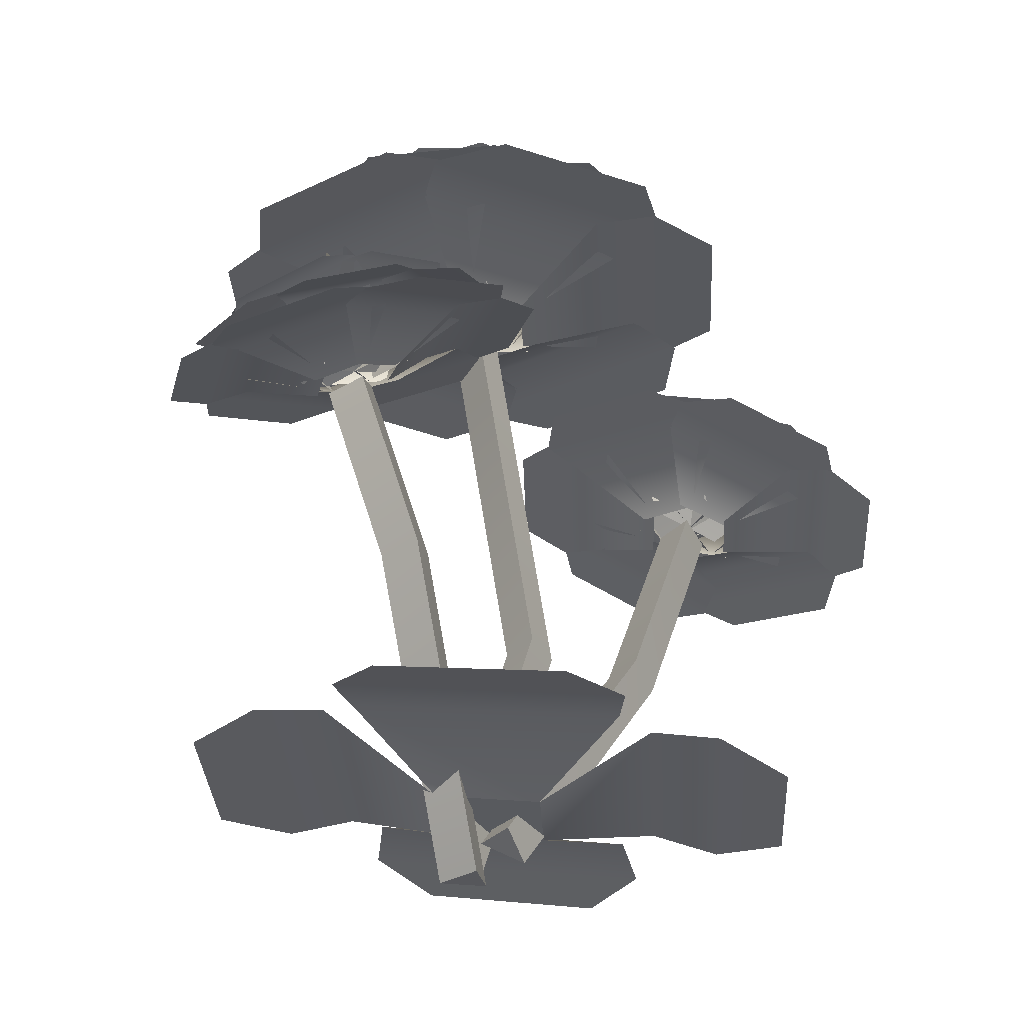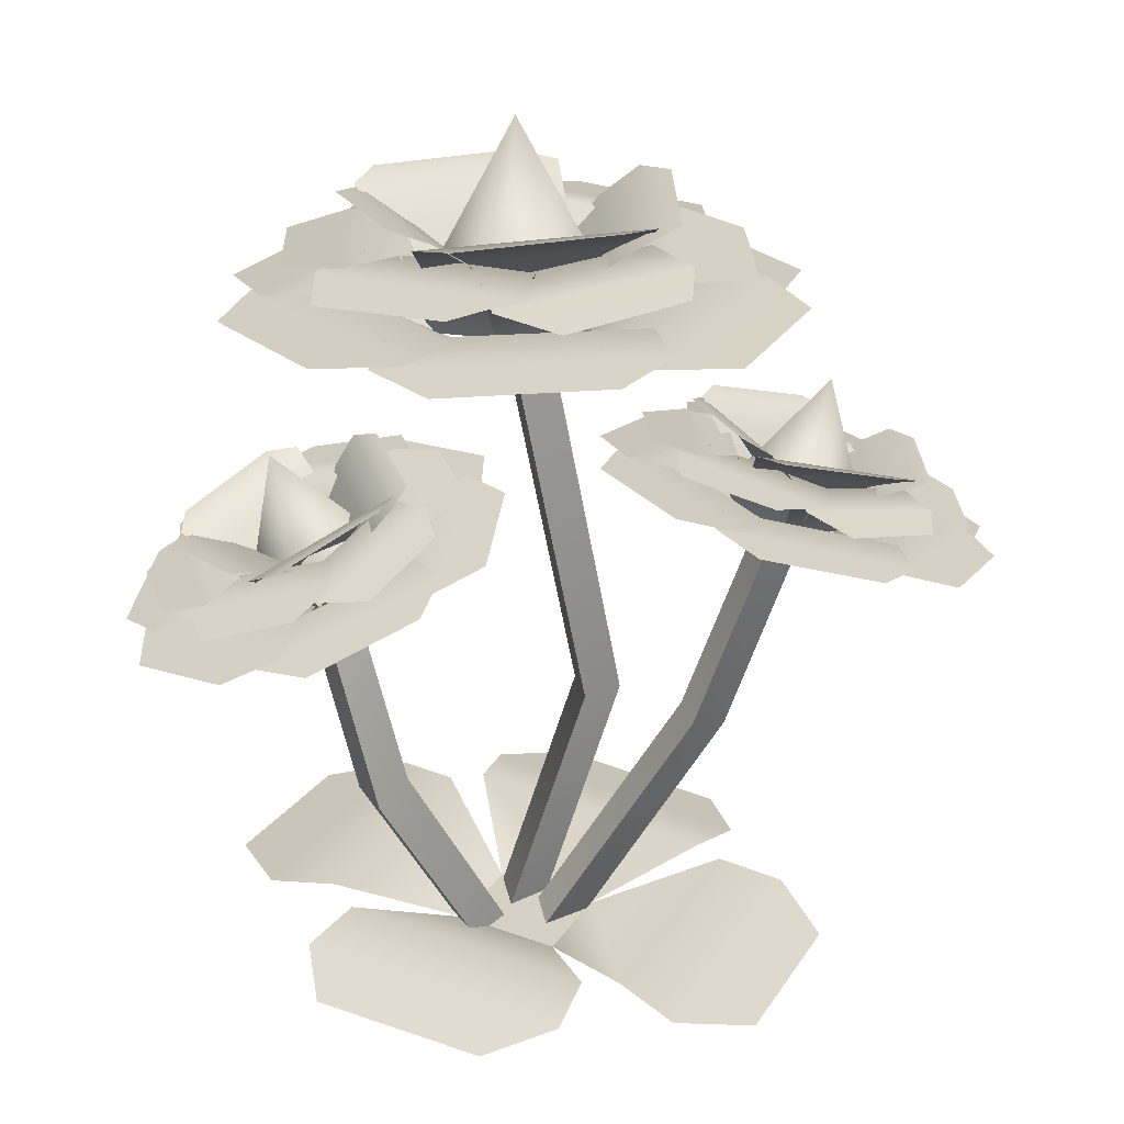
<metadata>
{"format":"obj","ext":"obj","renderer":"f3d","projection":"perspective","resolution":1024,"background":"white","views":[{"elev":-31.0,"azim":146.0,"up":"+Y"},{"elev":24.3,"azim":168.0,"up":"+Y"}]}
</metadata>
<code>
g floor_flower2
v 0.03753 0.7512 0.04848
v 0.1088 0.6119 0.07036
v 0.01413 0.6119 0.1144
v -0.03496 0.6119 0.01741
v 0.06302 0.6119 -0.02814
v 0.03753 0.7512 0.04848
v 0.06302 0.6119 -0.02814
v 0.1088 0.6119 0.07036
v 0.01413 0.6119 0.1144
v -0.03496 0.6119 0.01741
v 0.04871 0.5678 0.06565
v 0.01278 0.5708 0.04484
v 0.04871 0.5678 0.02403
v 0.06329 1.091e-05 0.01579
v 0.02854 -0.009579 0.0366
v 0.06329 1.091e-05 0.05741
v 0.258 0.5118 -0.04952
v 0.2743 0.4074 -0.03867
v 0.2242 0.4292 0.005383
v 0.1774 0.4404 -0.04954
v 0.2293 0.4179 -0.09513
v 0.258 0.5118 -0.04952
v 0.2293 0.4179 -0.09513
v 0.2743 0.4074 -0.03867
v 0.2242 0.4292 0.005383
v 0.1774 0.4404 -0.04954
v 0.235 0.3803 -0.02395
v 0.198 0.3954 -0.03558
v 0.2242 0.3803 -0.06416
v 0.06314 -0.02979 -0.007295
v 0.03382 -0.02691 0.02211
v 0.07391 -0.02979 0.03291
v -0.2256 0.5188 0.006587
v -0.1497 0.4347 0.02243
v -0.2159 0.4169 0.05431
v -0.2502 0.4077 -0.01591
v -0.1817 0.4261 -0.04889
v -0.2256 0.5188 0.006587
v -0.1817 0.4261 -0.04889
v -0.1497 0.4347 0.02243
v -0.2159 0.4169 0.05431
v -0.2502 0.4077 -0.01591
v -0.1721 0.3884 0.02508
v -0.2076 0.382 0.004271
v -0.1721 0.3884 -0.01654
v 0.03737 0.0127 -0.01654
v 0.006285 -0.005561 0.00427
v 0.03737 0.0127 0.02508
v -0.02391 0.6506 0.1413
v -0.007379 0.5716 0.05976
v 0.07736 0.5801 0.0306
v 0.1449 0.658 0.08276
v 0.1619 0.6827 0.1136
v -0.0248 0.6755 0.1762
v 0.1405 0.6877 0.1475
v 0.009559 0.6812 0.1945
v 0.1213 0.6506 0.1228
v 0.04383 0.5716 0.09235
v 0.02982 0.5801 0.003839
v 0.09293 0.658 -0.05366
v 0.1262 0.6827 -0.06505
v 0.1554 0.6755 0.1297
v 0.1559 0.6877 -0.038
v 0.1794 0.6812 0.09906
v 0.1282 0.6506 -0.02339
v 0.08482 0.5716 0.04758
v -0.004779 0.5801 0.046
v -0.05045 0.658 -0.02613
v -0.05588 0.6827 -0.06092
v 0.141 0.6755 -0.05586
v -0.02408 0.6877 -0.08546
v 0.115 0.6812 -0.08478
v 0.04783 0.5716 -0.0005597
v 0.03072 0.5801 0.0874
v -0.04825 0.658 0.1199
v -0.01452 0.6506 -0.05565
v -0.08345 0.6827 0.1192
v -0.04428 0.6755 -0.07385
v -0.1021 0.6877 0.08358
v -0.07729 0.6812 -0.05324
v -0.03291 0.5741 0.05417
v 0.02533 0.5809 0.1048
v 0.02966 0.6566 0.1636
v -0.09049 0.6507 0.05902
v 0.007122 0.6491 0.2059
v -0.1343 0.6433 0.08462
v -0.05235 0.6417 0.2203
v -0.1457 0.6359 0.1447
v -0.01479 0.6507 0.1632
v 0.009841 0.5741 0.111
v 0.08282 0.5809 0.08585
v 0.1359 0.6566 0.1115
v 0.1612 0.6491 0.1524
v -0.0145 0.6433 0.2137
v 0.1442 0.6417 0.2113
v 0.03218 0.6359 0.2537
v 0.0804 0.5741 0.1023
v 0.09514 0.5809 0.02658
v 0.1439 0.6566 -0.006581
v 0.1133 0.6507 0.1499
v 0.192 0.6491 -0.00825
v 0.1572 0.6433 0.1751
v 0.2342 0.6417 0.03575
v 0.2148 0.6359 0.1547
v 0.1082 0.5741 0.03691
v 0.04997 0.5809 -0.01374
v 0.04564 0.6566 -0.07255
v 0.1658 0.6507 0.03207
v 0.06818 0.6491 -0.1149
v 0.2096 0.6433 0.006466
v 0.1276 0.6417 -0.1292
v 0.221 0.6359 -0.05362
v 0.09009 0.6507 -0.0721
v 0.06546 0.5741 -0.01988
v -0.007521 0.5809 0.005232
v -0.06062 0.6566 -0.02043
v -0.08592 0.6491 -0.06132
v 0.08979 0.6433 -0.1226
v -0.0689 0.6417 -0.1202
v 0.04312 0.6359 -0.1626
v -0.005101 0.5741 -0.01125
v -0.01984 0.5809 0.0645
v -0.06862 0.6566 0.09766
v -0.03804 0.6507 -0.05879
v -0.1167 0.6491 0.09933
v -0.08191 0.6433 -0.08406
v -0.1589 0.6417 0.05533
v -0.1395 0.6359 -0.06362
v -0.009704 0.5629 0.08815
v 0.05962 0.5669 0.09668
v 0.1206 0.6112 0.1829
v -0.08985 0.6078 0.1563
v 0.1246 0.6068 0.239
v -0.111 0.6034 0.2093
v 0.07074 0.6025 0.2878
v -0.07439 0.5991 0.2695
v 0.05085 0.5629 0.1079
v 0.09291 0.5669 0.05209
v 0.198 0.6112 0.0424
v 0.06981 0.6078 0.2113
v 0.2486 0.6068 0.067
v 0.1051 0.6034 0.2562
v 0.264 0.6025 0.138
v 0.1755 0.5991 0.2545
v 0.09821 0.5629 0.06526
v 0.07094 0.5669 0.0009559
v 0.1151 0.6112 -0.09494
v 0.1973 0.6078 0.1006
v 0.1617 0.6068 -0.1264
v 0.2537 0.6034 0.09245
v 0.2309 0.6025 -0.1043
v 0.2876 0.5991 0.03063
v 0.085 0.5629 0.002953
v 0.01568 0.5669 -0.005582
v -0.04528 0.6112 -0.09178
v 0.1651 0.6078 -0.06521
v -0.04926 0.6068 -0.1479
v 0.1863 0.6034 -0.1182
v 0.004559 0.6025 -0.1967
v 0.1497 0.5991 -0.1784
v 0.02443 0.5629 -0.01676
v -0.01763 0.5669 0.03901
v -0.1228 0.6112 0.0487
v 0.00547 0.6078 -0.1202
v -0.1733 0.6068 0.02409
v -0.0298 0.6034 -0.1651
v -0.1887 0.6025 -0.04694
v -0.1002 0.5991 -0.1634
v -0.02291 0.5629 0.02584
v 0.004362 0.5669 0.09014
v -0.03981 0.6112 0.186
v -0.122 0.6078 -0.009491
v -0.08641 0.6068 0.2175
v -0.1784 0.6034 -0.001349
v -0.1556 0.6025 0.1954
v -0.2123 0.5991 0.06047
v -0.01659 0.23 0.06565
v 0.01278 0.5708 0.04484
v 0.04871 0.5678 0.06565
v -0.05304 0.2266 0.04484
v 0.02854 -0.009579 0.0366
v 0.06329 1.091e-05 0.05741
v -0.01659 0.23 0.02403
v 0.04871 0.5678 0.06565
v 0.04871 0.5678 0.02403
v -0.01659 0.23 0.06565
v 0.06329 1.091e-05 0.05741
v 0.06329 1.091e-05 0.01579
v -0.01659 0.23 0.02403
v 0.04871 0.5678 0.02403
v 0.01278 0.5708 0.04484
v -0.05304 0.2266 0.04484
v 0.02854 -0.009579 0.0366
v 0.06329 1.091e-05 0.01579
v 0.1927 0.4087 -0.02417
v 0.2412 0.3946 -0.05745
v 0.2143 0.4623 0.02677
v 0.3088 0.4282 -0.03927
v 0.2254 0.4783 0.04807
v 0.33 0.4399 -0.02351
v 0.3239 0.448 0.001743
v 0.2508 0.474 0.05398
v 0.2996 0.429 -0.008971
v 0.2296 0.3969 -0.01138
v 0.2075 0.4055 -0.06706
v 0.2533 0.4402 -0.1193
v 0.2771 0.4481 -0.1336
v 0.3272 0.4369 -0.01155
v 0.3011 0.4444 -0.1212
v 0.3378 0.4349 -0.03571
v 0.2468 0.3875 -0.04714
v 0.1938 0.4135 -0.03403
v 0.2785 0.4274 -0.105
v 0.1706 0.4731 -0.07802
v 0.1668 0.49 -0.1012
v 0.2862 0.4402 -0.1297
v 0.183 0.4858 -0.1226
v 0.2665 0.4498 -0.1445
v 0.1858 0.4602 -0.1026
v 0.2159 0.396 -0.07234
v 0.2226 0.4053 -0.01296
v 0.1974 0.4726 0.01638
v 0.17 0.4828 -0.1111
v 0.1813 0.4963 0.02022
v 0.1648 0.5037 -0.0001228
v 0.1547 0.494 -0.09261
v 0.1767 0.4161 -0.02377
v 0.2225 0.407 -0.0008137
v 0.2522 0.4538 0.03216
v 0.1594 0.4777 -0.01577
v 0.2442 0.4543 0.06374
v 0.1355 0.4831 0.008452
v 0.2087 0.4633 0.0832
v 0.1373 0.4811 0.04976
v 0.2237 0.4603 0.03948
v 0.2126 0.4063 0.00611
v 0.2543 0.3938 -0.02252
v 0.3079 0.4294 -0.01905
v 0.3288 0.4189 0.003804
v 0.231 0.4556 0.07266
v 0.3271 0.4181 0.04525
v 0.2648 0.4402 0.09141
v 0.2995 0.4309 0.009889
v 0.2542 0.3901 -0.01103
v 0.2515 0.391 -0.06301
v 0.2923 0.4275 -0.09701
v 0.3197 0.4118 -0.1055
v 0.3291 0.4161 0.01956
v 0.3514 0.3974 -0.0834
v 0.359 0.3982 -0.002668
v 0.2598 0.3837 -0.05804
v 0.2169 0.4013 -0.0818
v 0.2209 0.4501 -0.1238
v 0.3111 0.4188 -0.07515
v 0.3317 0.4041 -0.09849
v 0.2256 0.4403 -0.1545
v 0.3266 0.3967 -0.1389
v 0.2577 0.4219 -0.1731
v 0.2238 0.3935 -0.08792
v 0.1852 0.4146 -0.06009
v 0.2468 0.4362 -0.1304
v 0.1651 0.4746 -0.07257
v 0.1409 0.4757 -0.09454
v 0.2361 0.4316 -0.1627
v 0.1394 0.4671 -0.1351
v 0.1991 0.4376 -0.1806
v 0.1709 0.4657 -0.1008
v 0.1823 0.4097 -0.07078
v 0.188 0.4174 -0.0196
v 0.1808 0.4764 0.005393
v 0.1501 0.4828 0.01478
v 0.1381 0.4711 -0.1096
v 0.1151 0.4878 -0.006452
v 0.1049 0.4796 -0.08649
v 0.1672 0.4505 0.04984
v 0.1943 0.4037 -0.004842
v 0.2389 0.3903 -0.01087
v 0.3009 0.4043 0.03249
v 0.3122 0.4006 0.06852
v 0.1625 0.4526 0.08793
v 0.2869 0.4102 0.1093
v 0.1944 0.4414 0.1213
v 0.2742 0.4138 0.05947
v 0.2346 0.3898 -0.001945
v 0.2515 0.3826 -0.04526
v 0.3237 0.3865 -0.07137
v 0.3579 0.3721 -0.0634
v 0.3025 0.4029 0.08305
v 0.3787 0.3658 -0.01955
v 0.3442 0.384 0.07074
v 0.2561 0.3789 -0.03734
v 0.2292 0.3877 -0.07486
v 0.2493 0.4055 -0.147
v 0.3327 0.3845 -0.03327
v 0.3647 0.3687 -0.04752
v 0.2713 0.3921 -0.1748
v 0.3736 0.3582 -0.09292
v 0.3164 0.3734 -0.1714
v 0.2372 0.3819 -0.07562
v 0.1943 0.4004 -0.07007
v 0.152 0.4424 -0.1187
v 0.2842 0.3918 -0.1356
v 0.2869 0.3842 -0.1732
v 0.1388 0.4406 -0.1542
v 0.2532 0.3899 -0.206
v 0.1622 0.4254 -0.1945
v 0.1968 0.3959 -0.07852
v 0.1818 0.408 -0.03568
v 0.1292 0.4602 -0.01484
v 0.1772 0.4286 -0.1453
v 0.09306 0.4691 -0.02229
v 0.147 0.4339 -0.1683
v 0.07035 0.4699 -0.06562
v 0.1033 0.4474 -0.1555
v 0.1187 0.4579 -0.05253
v 0.1754 0.4068 -0.04313
v 0.2041 0.403 -0.006081
v 0.2036 0.4411 0.06075
v 0.1797 0.4491 0.08907
v 0.08476 0.4681 -0.03777
v 0.1327 0.4623 0.08625
v 0.07391 0.4731 0.00815
v 0.157 0.2186 -0.07073
v 0.198 0.3954 -0.03558
v 0.235 0.3803 -0.02395
v 0.1966 0.2094 -0.0598
v 0.07391 -0.02979 0.03291
v 0.03382 -0.02691 0.02211
v 0.1966 0.2094 -0.0598
v 0.235 0.3803 -0.02395
v 0.2242 0.3803 -0.06416
v 0.1859 0.2094 -0.1
v 0.06314 -0.02979 -0.007295
v 0.07391 -0.02979 0.03291
v 0.157 0.2186 -0.07073
v 0.2242 0.3803 -0.06416
v 0.198 0.3954 -0.03558
v 0.1859 0.2094 -0.1
v 0.06314 -0.02979 -0.007295
v 0.03382 -0.02691 0.02211
v -0.01936 0.02483 0.01184
v 0.05192 0.03263 0.06527
v 0.04911 0.07943 0.1732
v -0.1265 0.05655 0.03955
v 0.02258 0.07067 0.2239
v -0.1697 0.04596 0.07761
v -0.04789 0.05708 0.2412
v -0.1689 0.04019 0.149
v 0.2038 0.07578 -0.03248
v 0.1006 0.03259 0.0003148
v 0.02928 0.02479 -0.05312
v 0.02762 0.05998 -0.1665
v 0.05747 0.04993 -0.2147
v 0.2462 0.06711 -0.07104
v 0.1273 0.04426 -0.2325
v 0.2488 0.05405 -0.1399
v 0.05192 0.03263 0.06527
v 0.1006 0.03259 0.0003148
v 0.2143 0.08173 -0.001288
v 0.08014 0.07814 0.1755
v 0.2672 0.07719 0.02445
v 0.117 0.0736 0.2223
v 0.2833 0.07264 0.09876
v 0.1907 0.06906 0.2206
v -0.005411 0.05413 -0.1661
v 0.02928 0.02479 -0.05312
v -0.01936 0.02483 0.01184
v -0.14 0.05763 0.01024
v -0.1918 0.04313 -0.01443
v -0.04084 0.03964 -0.2121
v -0.2064 0.02864 -0.0878
v -0.1133 0.02514 -0.2093
v 0.1006 0.03259 0.0003148
v 0.05192 0.03263 0.06527
v -0.01936 0.02483 0.01184
v 0.02928 0.02479 -0.05312
v -0.2498 0.4369 0.0738
v -0.2234 0.3847 0.01476
v -0.1657 0.4066 -0.006357
v -0.133 0.4737 0.03141
v -0.1258 0.4942 0.05373
v -0.2551 0.4542 0.09905
v -0.1418 0.4936 0.07831
v -0.2321 0.4646 0.1123
v -0.1482 0.4641 0.0604
v -0.1876 0.3943 0.03835
v -0.199 0.3977 -0.02573
v -0.1694 0.4639 -0.06737
v -0.129 0.488 0.06541
v -0.1508 0.4875 -0.07562
v -0.1309 0.4965 -0.05603
v -0.1133 0.4964 0.04321
v -0.1433 0.4654 -0.04545
v -0.1589 0.402 0.005939
v -0.2232 0.3912 0.004795
v -0.2697 0.4371 -0.04743
v -0.1391 0.4852 -0.06896
v -0.2781 0.4533 -0.07262
v -0.2568 0.4628 -0.09039
v -0.1584 0.4843 -0.0899
v -0.1984 0.3979 0.03477
v -0.2432 0.4386 -0.06881
v -0.1848 0.3951 -0.02892
v -0.2682 0.4375 0.05827
v -0.2974 0.4482 0.05777
v -0.2687 0.4505 -0.08199
v -0.3114 0.4482 0.03201
v -0.2928 0.4483 -0.06706
v -0.2417 0.3817 0.01071
v -0.2023 0.3974 0.04738
v -0.2134 0.4511 0.08997
v -0.2963 0.4245 0.01422
v -0.3256 0.4111 0.03275
v -0.2278 0.4417 0.1206
v -0.268 0.4253 0.131
v -0.3322 0.4038 0.07626
v -0.2434 0.4387 0.08964
v -0.2118 0.3897 0.05183
v -0.162 0.4081 0.03365
v -0.1391 0.471 0.05223
v -0.12 0.4706 0.08184
v -0.2418 0.4335 0.1262
v -0.1305 0.4622 0.1245
v -0.2078 0.4371 0.1551
v -0.1538 0.4627 0.08
v -0.1625 0.4029 0.04558
v -0.1534 0.4104 -0.00927
v -0.1335 0.4725 -0.03328
v -0.09847 0.4763 -0.03449
v -0.1217 0.4657 0.0983
v -0.0676 0.479 -0.002629
v -0.08007 0.4713 0.0835
v -0.143 0.4081 -0.001788
v -0.185 0.402 -0.03846
v -0.2022 0.4541 -0.08104
v -0.1171 0.4725 -0.005295
v -0.1851 0.4531 -0.1117
v -0.08507 0.4755 -0.02383
v -0.1421 0.4591 -0.122
v -0.07568 0.4725 -0.06733
v -0.17 0.4583 -0.08072
v -0.1729 0.4001 -0.04291
v -0.2252 0.3912 -0.02472
v -0.2766 0.4342 -0.04331
v -0.2929 0.4242 -0.07291
v -0.1689 0.4531 -0.1173
v -0.2796 0.4222 -0.1155
v -0.2001 0.4391 -0.1462
v -0.2223 0.3869 -0.03666
v -0.2338 0.3889 0.01819
v -0.2821 0.4327 0.0422
v -0.2597 0.4343 -0.07108
v -0.3144 0.4185 0.04341
v -0.289 0.4209 -0.08937
v -0.3425 0.4054 0.01155
v -0.3278 0.4049 -0.07458
v -0.2234 0.3782 0.03531
v -0.1757 0.394 0.04149
v -0.1413 0.4364 0.1039
v -0.2879 0.3946 0.08466
v -0.1377 0.4341 0.1445
v -0.3018 0.3876 0.123
v -0.2754 0.3914 0.1666
v -0.1746 0.421 0.1799
v -0.181 0.3896 0.04958
v -0.1524 0.4002 0.009201
v -0.08715 0.4509 0.002184
v -0.1762 0.4245 0.1245
v -0.05096 0.4574 0.02
v -0.1507 0.4281 0.157
v -0.03938 0.4572 0.07143
v -0.1006 0.4382 0.1558
v -0.08701 0.4484 0.04432
v -0.1479 0.3984 0.01874
v -0.1677 0.3961 -0.02782
v -0.1451 0.4354 -0.09725
v -0.1117 0.4411 -0.1201
v -0.04673 0.4559 0.03842
v -0.06252 0.451 -0.104
v -0.02226 0.4592 -0.006335
v -0.1095 0.4424 -0.07573
v -0.1572 0.396 -0.02638
v -0.2064 0.3858 -0.03256
v -0.2573 0.4053 -0.09497
v -0.2593 0.4015 -0.1356
v -0.09389 0.4433 -0.1141
v -0.2208 0.4086 -0.171
v -0.1187 0.4334 -0.1577
v -0.2212 0.4124 -0.1156
v -0.1995 0.3846 -0.04065
v -0.2297 0.3795 -0.0002674
v -0.3115 0.3908 0.006749
v -0.3461 0.3783 -0.01107
v -0.245 0.4028 -0.148
v -0.356 0.3724 -0.0625
v -0.2935 0.3865 -0.1469
v -0.2326 0.3758 -0.009804
v -0.2143 0.3836 0.03676
v -0.2535 0.4063 0.1062
v -0.3103 0.3885 -0.03539
v -0.349 0.3749 -0.02949
v -0.2853 0.3946 0.129
v -0.3718 0.3656 0.01527
v -0.3329 0.3786 0.1129
v -0.1389 0.2014 0.00427
v -0.2076 0.382 0.004271
v -0.1721 0.3884 0.02508
v -0.1046 0.2142 0.02508
v 0.006285 -0.005561 0.00427
v 0.03737 0.0127 0.02508
v -0.1046 0.2142 0.02508
v -0.1721 0.3884 0.02508
v -0.1721 0.3884 -0.01654
v -0.1046 0.2142 -0.01654
v 0.03737 0.0127 0.02508
v 0.03737 0.0127 -0.01654
v -0.1389 0.2014 0.00427
v -0.1721 0.3884 -0.01654
v -0.2076 0.382 0.004271
v -0.1046 0.2142 -0.01654
v 0.006285 -0.005561 0.00427
v 0.03737 0.0127 -0.01654
g floor_flower2_0
f 3 2 1
f 5 4 1
f 8 7 6
f 10 9 6
f 13 12 11
f 16 15 14
f 19 18 17
f 21 20 17
f 24 23 22
f 26 25 22
f 29 28 27
f 32 31 30
f 35 34 33
f 37 36 33
f 40 39 38
f 42 41 38
f 45 44 43
f 48 47 46
f 51 50 49
f 51 49 52
f 53 52 49
f 53 49 54
f 54 55 53
f 55 54 56
f 59 58 57
f 59 57 60
f 61 60 57
f 57 62 61
f 62 63 61
f 62 64 63
f 67 66 65
f 68 67 65
f 65 69 68
f 69 65 70
f 70 71 69
f 70 72 71
f 75 74 73
f 73 76 75
f 77 75 76
f 77 76 78
f 78 79 77
f 79 78 80
f 83 82 81
f 81 84 83
f 85 83 84
f 85 84 86
f 86 87 85
f 86 88 87
f 91 90 89
f 91 89 92
f 93 92 89
f 93 89 94
f 95 93 94
f 94 96 95
f 99 98 97
f 97 100 99
f 101 99 100
f 101 100 102
f 102 103 101
f 102 104 103
f 107 106 105
f 105 108 107
f 109 107 108
f 109 108 110
f 111 109 110
f 110 112 111
f 115 114 113
f 115 113 116
f 117 116 113
f 117 113 118
f 118 119 117
f 118 120 119
f 123 122 121
f 121 124 123
f 125 123 124
f 125 124 126
f 127 125 126
f 126 128 127
f 131 130 129
f 129 132 131
f 133 131 132
f 132 134 133
f 134 135 133
f 134 136 135
f 139 138 137
f 137 140 139
f 140 141 139
f 141 140 142
f 142 143 141
f 142 144 143
f 147 146 145
f 145 148 147
f 149 147 148
f 148 150 149
f 150 151 149
f 150 152 151
f 155 154 153
f 153 156 155
f 156 157 155
f 157 156 158
f 158 159 157
f 158 160 159
f 163 162 161
f 161 164 163
f 165 163 164
f 164 166 165
f 166 167 165
f 166 168 167
f 171 170 169
f 169 172 171
f 172 173 171
f 173 172 174
f 174 175 173
f 174 176 175
f 179 178 177
f 180 177 178
f 177 180 181
f 181 182 177
f 185 184 183
f 186 183 184
f 183 186 187
f 187 188 183
f 191 190 189
f 189 192 191
f 192 189 193
f 194 193 189
f 197 196 195
f 198 196 197
f 198 197 199
f 199 200 198
f 200 199 201
f 199 202 201
f 205 204 203
f 206 205 203
f 207 206 203
f 203 208 207
f 208 209 207
f 208 210 209
f 213 212 211
f 214 212 213
f 213 215 214
f 215 213 216
f 216 217 215
f 216 218 217
f 221 220 219
f 221 219 222
f 222 219 223
f 223 224 222
f 223 225 224
f 223 226 225
f 229 228 227
f 227 230 229
f 231 229 230
f 230 232 231
f 232 233 231
f 232 234 233
f 237 236 235
f 235 238 237
f 238 235 239
f 239 235 240
f 239 240 241
f 241 240 242
f 245 244 243
f 246 245 243
f 247 246 243
f 247 243 248
f 248 249 247
f 248 250 249
f 253 252 251
f 251 254 253
f 253 254 255
f 255 256 253
f 256 255 257
f 257 258 256
f 261 260 259
f 262 260 261
f 263 262 261
f 261 264 263
f 264 265 263
f 264 266 265
f 269 268 267
f 269 267 270
f 270 267 271
f 271 267 272
f 271 272 273
f 273 272 274
f 277 276 275
f 278 277 275
f 279 278 275
f 275 280 279
f 280 281 279
f 280 282 281
f 285 284 283
f 283 286 285
f 283 287 286
f 287 283 288
f 288 289 287
f 288 290 289
f 293 292 291
f 291 294 293
f 293 294 295
f 295 296 293
f 296 295 297
f 297 298 296
f 301 300 299
f 299 302 301
f 301 302 303
f 303 304 301
f 304 303 305
f 305 306 304
f 309 308 307
f 307 310 309
f 311 309 310
f 310 312 311
f 312 313 311
f 312 314 313
f 317 316 315
f 315 318 317
f 315 319 318
f 319 315 320
f 320 321 319
f 320 322 321
f 325 324 323
f 323 326 325
f 326 323 327
f 328 327 323
f 331 330 329
f 329 332 331
f 332 329 333
f 334 333 329
f 337 336 335
f 338 335 336
f 335 338 339
f 339 340 335
f 343 342 341
f 341 344 343
f 345 343 344
f 344 346 345
f 346 347 345
f 346 348 347
f 351 350 349
f 352 351 349
f 353 352 349
f 353 349 354
f 355 353 354
f 355 354 356
f 359 358 357
f 357 360 359
f 360 361 359
f 361 360 362
f 362 363 361
f 362 364 363
f 367 366 365
f 368 367 365
f 369 368 365
f 365 370 369
f 370 371 369
f 370 372 371
f 375 374 373
f 373 376 375
f 379 378 377
f 380 379 377
f 381 380 377
f 381 377 382
f 382 383 381
f 383 382 384
f 387 386 385
f 385 388 387
f 388 385 389
f 389 390 388
f 389 391 390
f 389 392 391
f 395 394 393
f 393 396 395
f 396 393 397
f 397 398 396
f 397 399 398
f 397 400 399
f 403 402 401
f 404 401 402
f 405 404 402
f 405 402 406
f 406 407 405
f 407 406 408
f 411 410 409
f 409 412 411
f 411 412 413
f 413 414 411
f 413 415 414
f 413 416 415
f 419 418 417
f 420 419 417
f 421 420 417
f 421 417 422
f 423 421 422
f 422 424 423
f 427 426 425
f 427 425 428
f 429 428 425
f 429 425 430
f 430 431 429
f 430 432 431
f 435 434 433
f 433 436 435
f 437 435 436
f 437 436 438
f 439 437 438
f 438 440 439
f 443 442 441
f 441 444 443
f 445 444 441
f 445 441 446
f 446 447 445
f 446 448 447
f 451 450 449
f 449 452 451
f 453 451 452
f 453 452 454
f 455 453 454
f 454 456 455
f 459 458 457
f 457 460 459
f 461 459 460
f 460 462 461
f 461 462 463
f 463 464 461
f 467 466 465
f 465 468 467
f 468 469 467
f 469 468 470
f 470 471 469
f 470 472 471
f 475 474 473
f 476 475 473
f 477 476 473
f 473 478 477
f 478 479 477
f 478 480 479
f 483 482 481
f 484 483 481
f 481 485 484
f 485 481 486
f 486 487 485
f 486 488 487
f 491 490 489
f 492 491 489
f 493 492 489
f 489 494 493
f 494 495 493
f 494 496 495
f 499 498 497
f 497 500 499
f 499 500 501
f 501 502 499
f 502 501 503
f 503 504 502
f 507 506 505
f 505 508 507
f 508 505 509
f 509 510 508
f 513 512 511
f 511 514 513
f 514 511 515
f 515 516 514
f 519 518 517
f 518 520 517
f 517 520 521
f 520 522 521

</code>
